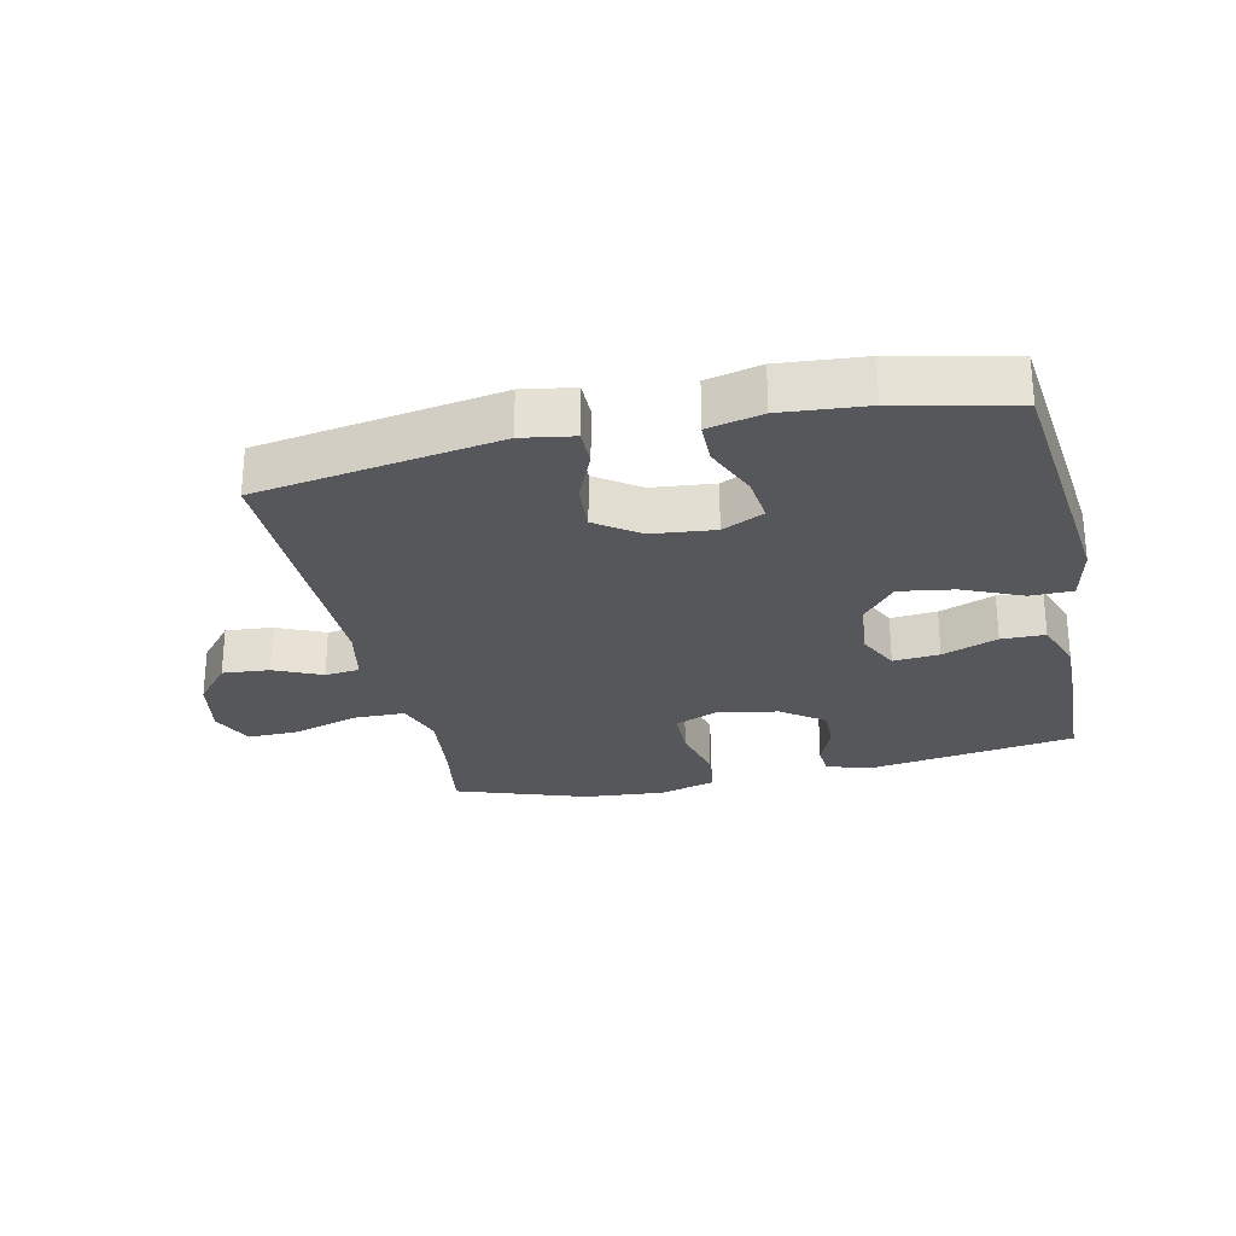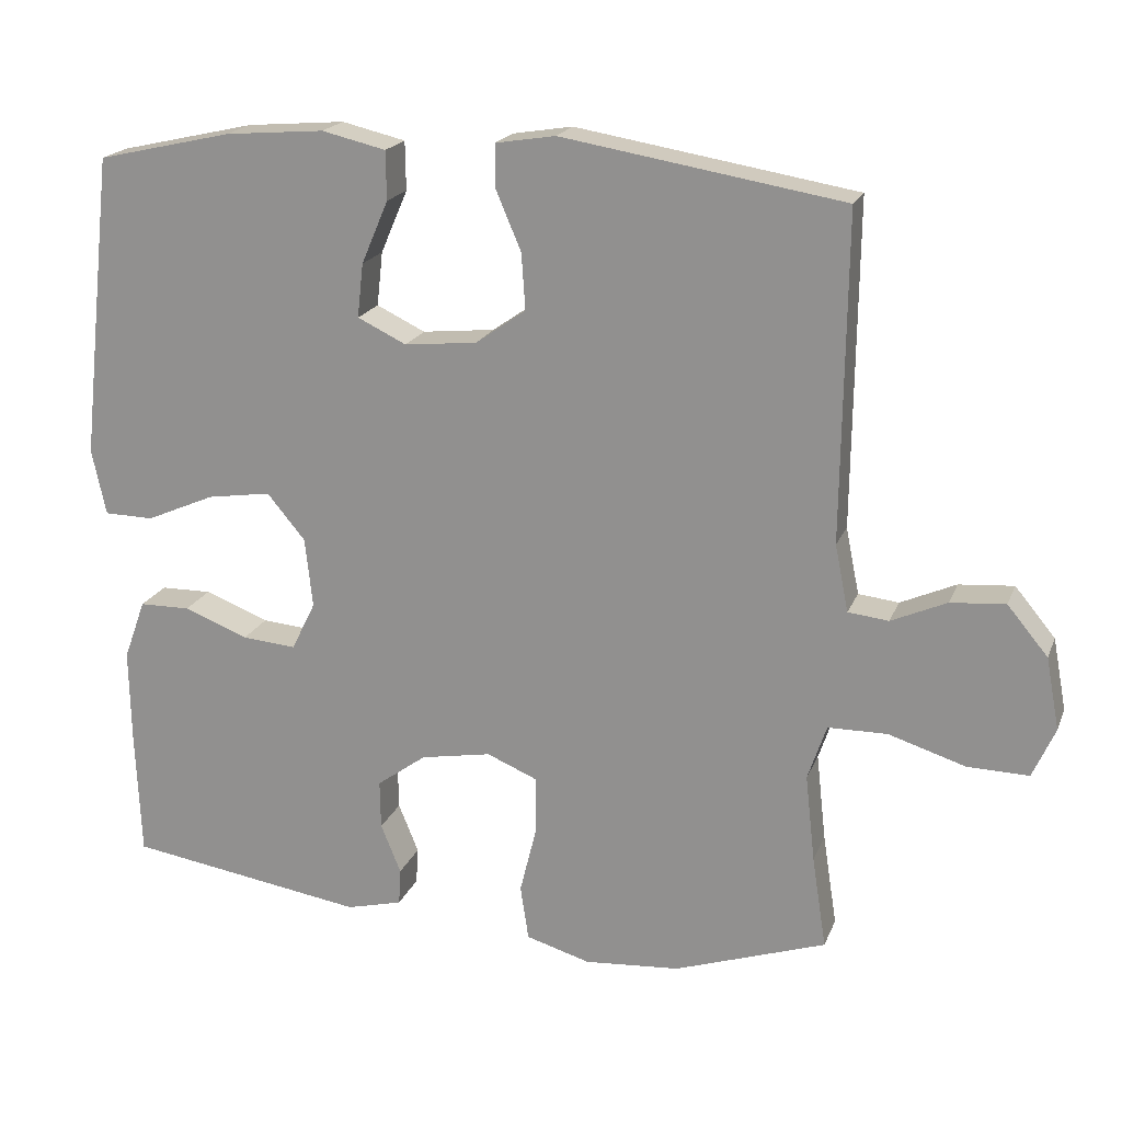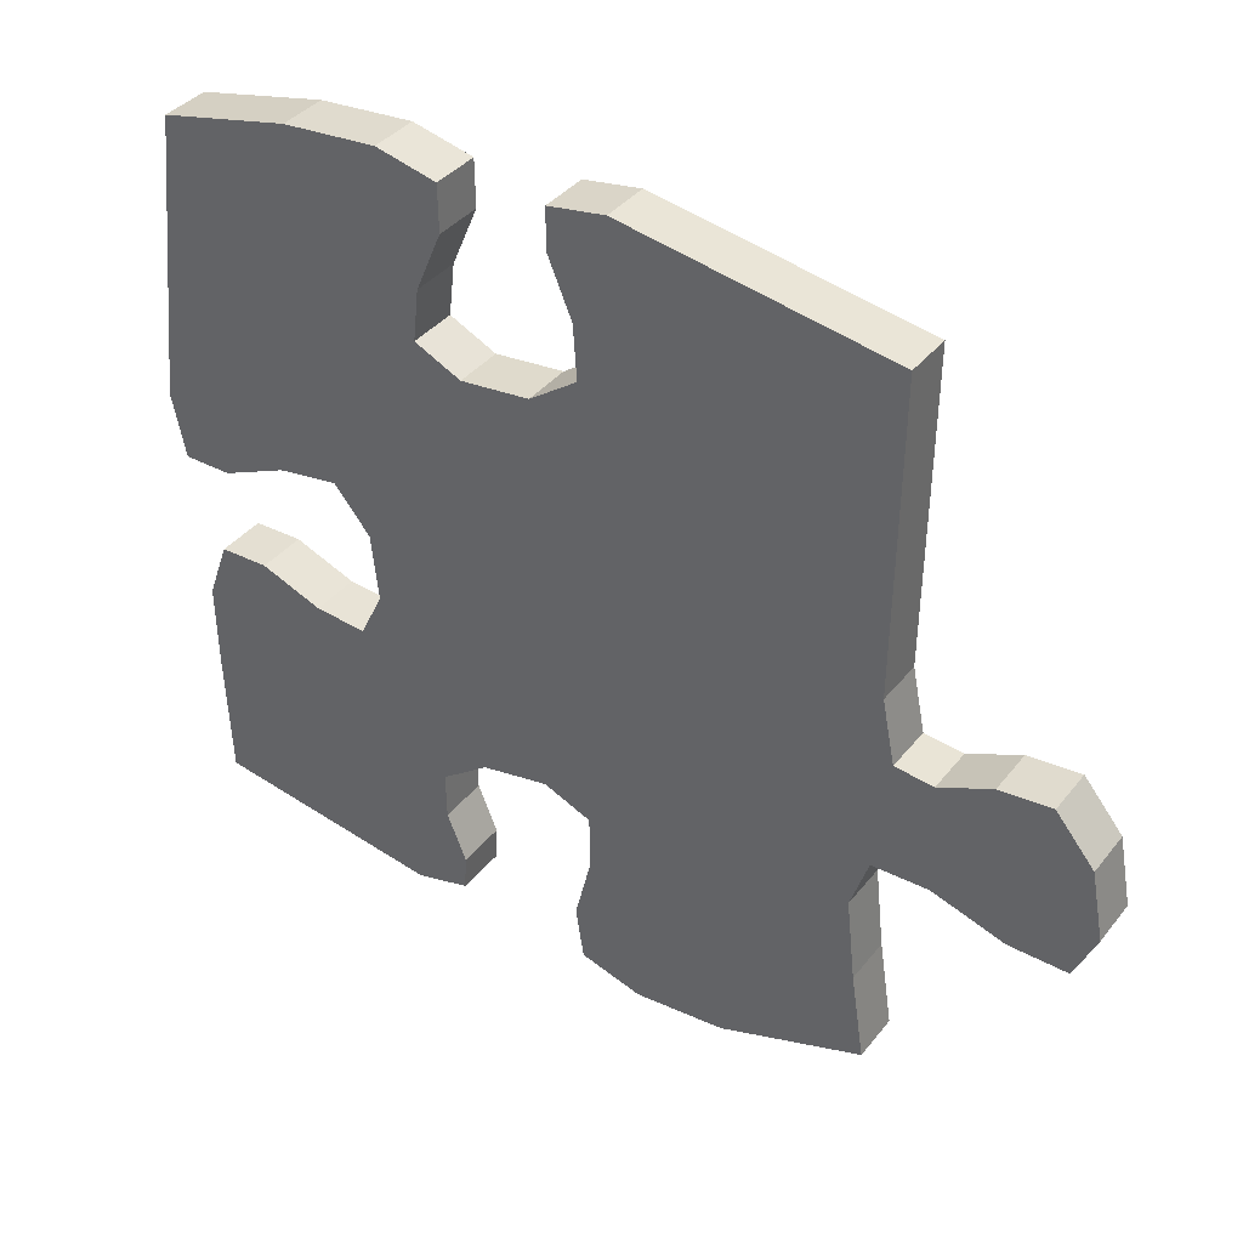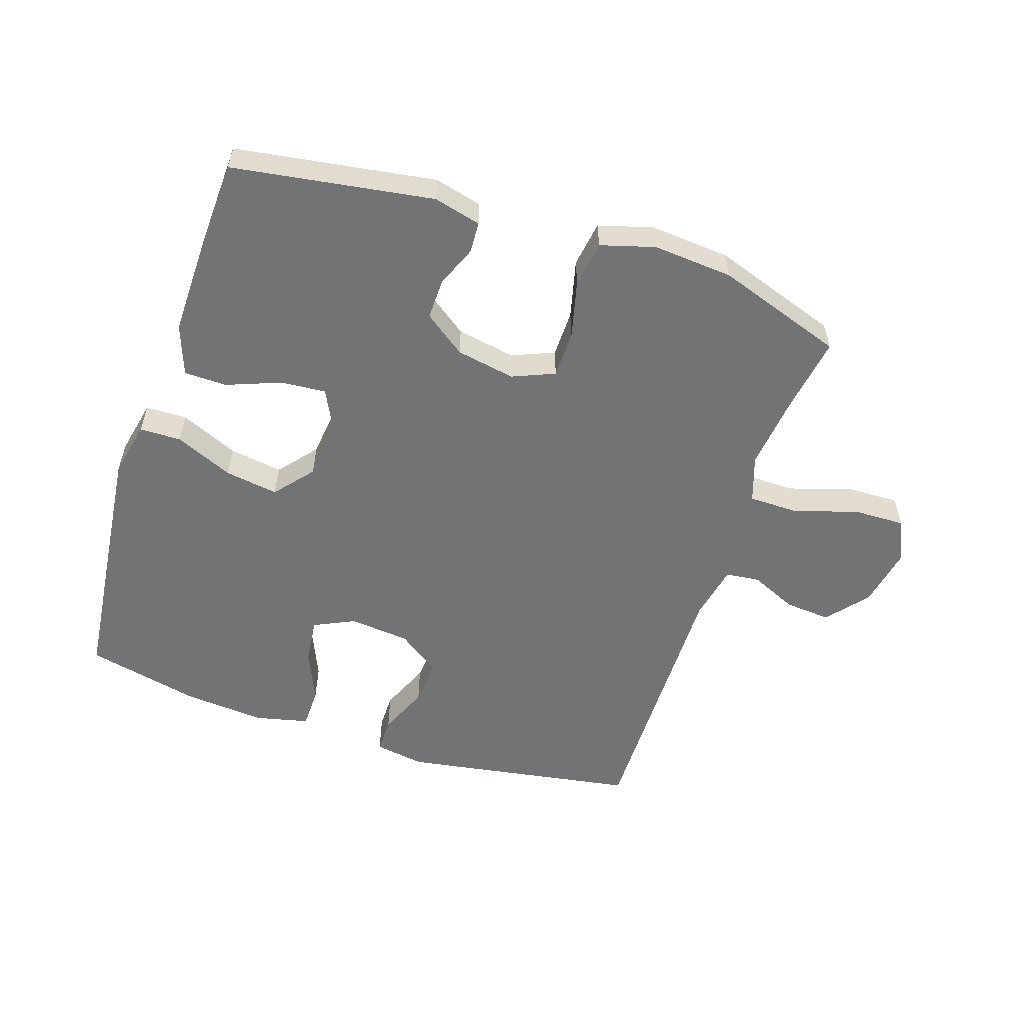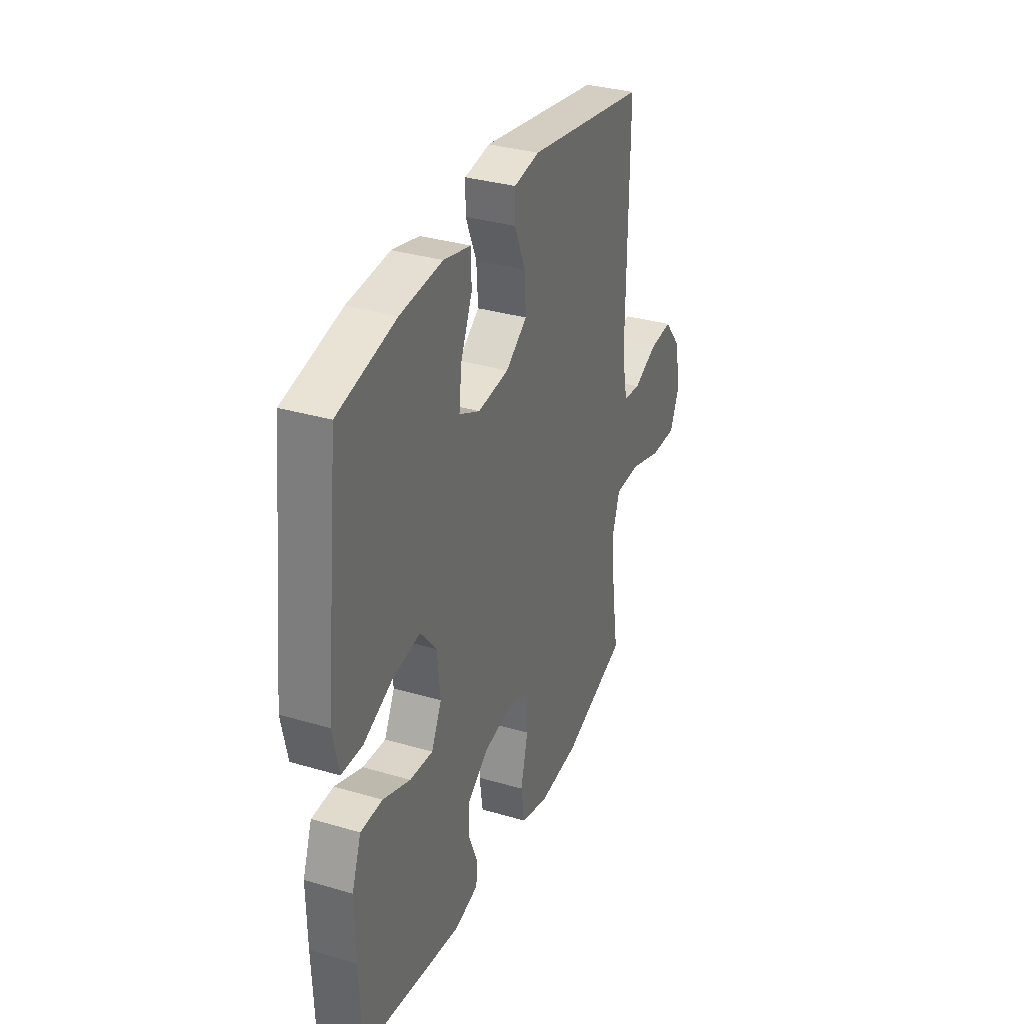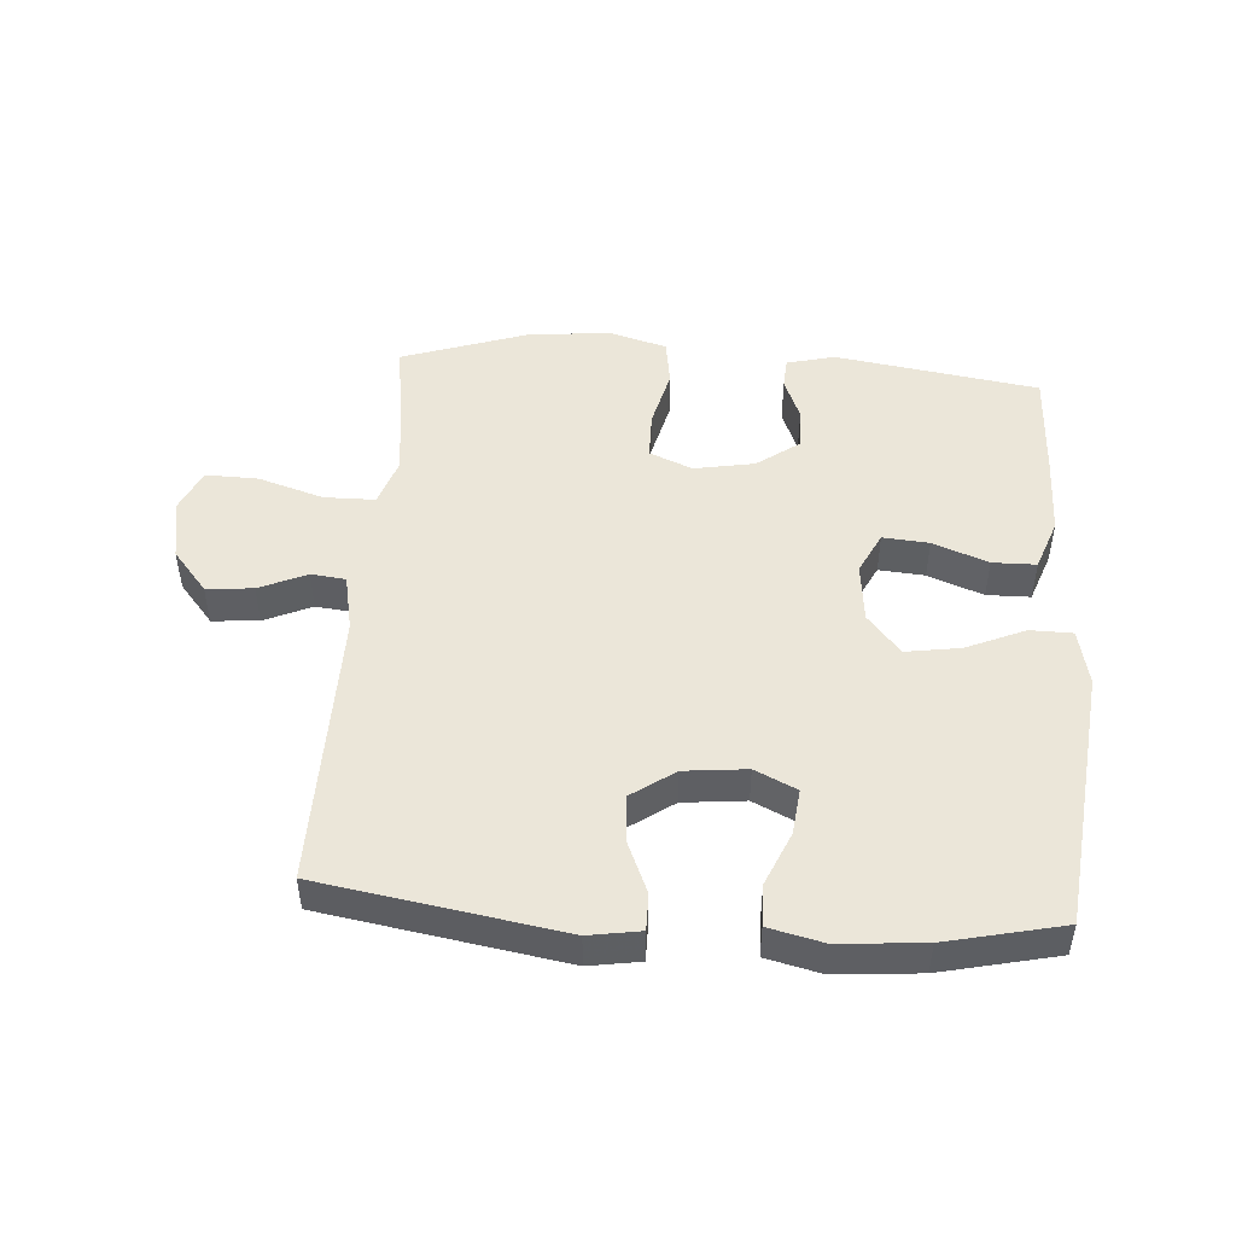
<metadata>
{"format":"obj","ext":"obj","renderer":"f3d","projection":"perspective","resolution":1024,"background":"white","views":[{"elev":-26.8,"azim":12.4,"up":"+Y"},{"elev":19.5,"azim":-162.6,"up":"+Z"},{"elev":37.7,"azim":-146.3,"up":"+Z"},{"elev":-55.8,"azim":161.7,"up":"+Y"},{"elev":33.2,"azim":112.1,"up":"+Z"},{"elev":48.4,"azim":4.1,"up":"+Y"}]}
</metadata>
<code>
v -0.5 0.07 0.5
v -0.125 0.07 0.562
v -0.045 0.07 0.549
v -0.045 0.07 0.492
v -0.079 0.07 0.412
v -0.084 0.07 0.337
v -0.017 0.07 0.29
v 0.08 0.07 0.28
v 0.145 0.07 0.311
v 0.137 0.07 0.383
v 0.101 0.07 0.467
v 0.102 0.07 0.532
v 0.187 0.07 0.552
v 0.319 0.07 0.541
v 0.5 0.07 0.5
v 0.53 0.07 0.23
v 0.545 0.07 0.093
v 0.526 0.07 0.005
v 0.46 0.07 0.004
v 0.368 0.07 0.044
v 0.283 0.07 0.057
v 0.232 0.07 -0.004
v 0.222 0.07 -0.097
v 0.254 0.07 -0.162
v 0.326 0.07 -0.156
v 0.412 0.07 -0.123
v 0.48 0.07 -0.124
v 0.509 0.07 -0.204
v 0.507 0.07 -0.329
v 0.5 0.07 -0.5
v 0.182 0.07 -0.549
v 0.107 0.07 -0.53
v 0.104 0.07 -0.481
v 0.131 0.07 -0.415
v 0.132 0.07 -0.35
v 0.066 0.07 -0.302
v -0.028 0.07 -0.285
v -0.095 0.07 -0.313
v -0.096 0.07 -0.388
v -0.073 0.07 -0.481
v -0.084 0.07 -0.554
v -0.17 0.07 -0.579
v -0.297 0.07 -0.569
v -0.5 0.07 -0.5
v -0.481 0.07 -0.377
v -0.468 0.07 -0.26
v -0.493 0.07 -0.186
v -0.572 0.07 -0.185
v -0.674 0.07 -0.217
v -0.756 0.07 -0.219
v -0.786 0.07 -0.152
v -0.768 0.07 -0.056
v -0.714 0.07 0.009
v -0.641 0.07 0.003
v -0.567 0.07 -0.03
v -0.513 0.07 -0.024
v -0.495 0.07 0.065
v -0.5 0 0.5
v -0.125 0 0.562
v -0.045 0 0.549
v -0.045 0 0.492
v -0.079 0 0.412
v -0.084 0 0.337
v -0.017 0 0.29
v 0.08 0 0.28
v 0.145 0 0.311
v 0.137 0 0.383
v 0.101 0 0.467
v 0.102 0 0.532
v 0.187 0 0.552
v 0.319 0 0.541
v 0.5 0 0.5
v 0.53 0 0.23
v 0.545 0 0.093
v 0.526 0 0.005
v 0.46 0 0.004
v 0.368 0 0.044
v 0.283 0 0.057
v 0.232 0 -0.004
v 0.222 0 -0.097
v 0.254 0 -0.162
v 0.326 0 -0.156
v 0.412 0 -0.123
v 0.48 0 -0.124
v 0.509 0 -0.204
v 0.507 0 -0.329
v 0.5 0 -0.5
v 0.182 0 -0.549
v 0.107 0 -0.53
v 0.104 0 -0.481
v 0.131 0 -0.415
v 0.132 0 -0.35
v 0.066 0 -0.302
v -0.028 0 -0.285
v -0.095 0 -0.313
v -0.096 0 -0.388
v -0.073 0 -0.481
v -0.084 0 -0.554
v -0.17 0 -0.579
v -0.297 0 -0.569
v -0.5 0 -0.5
v -0.481 0 -0.377
v -0.468 0 -0.26
v -0.493 0 -0.186
v -0.572 0 -0.185
v -0.674 0 -0.217
v -0.756 0 -0.219
v -0.786 0 -0.152
v -0.768 0 -0.056
v -0.714 0 0.009
v -0.641 0 0.003
v -0.567 0 -0.03
v -0.513 0 -0.024
v -0.495 0 0.065
f 52 53 54 55
f 52 55 56
f 51 52 56
f 48 49 50 51
f 47 48 51 56
f 46 47 56 57
f 42 43 44 45
f 42 45 46
f 39 40 41 42
f 38 39 42 46
f 37 38 46 57
f 31 32 33 34
f 31 34 35
f 30 31 35
f 29 30 35 36
f 25 26 27 28
f 24 25 28 29
f 17 18 19 20
f 17 20 21
f 16 17 21
f 15 16 21
f 14 15 21 22
f 10 11 12 13
f 9 10 13 14
f 2 3 4 5
f 2 5 6
f 1 2 6
f 57 1 6 7
f 24 29 36 37
f 23 24 37 57
f 22 23 57 7
f 9 14 22
f 8 9 22
f 7 8 22
f 112 111 110 109
f 113 112 109
f 113 109 108
f 108 107 106 105
f 113 108 105 104
f 114 113 104 103
f 102 101 100 99
f 103 102 99
f 99 98 97 96
f 103 99 96 95
f 114 103 95 94
f 91 90 89 88
f 92 91 88
f 92 88 87
f 93 92 87 86
f 85 84 83 82
f 86 85 82 81
f 77 76 75 74
f 78 77 74
f 78 74 73
f 78 73 72
f 79 78 72 71
f 70 69 68 67
f 71 70 67 66
f 62 61 60 59
f 63 62 59
f 63 59 58
f 64 63 58 114
f 94 93 86 81
f 114 94 81 80
f 64 114 80 79
f 79 71 66
f 79 66 65
f 79 65 64
f 1 58 59 2
f 2 59 60 3
f 3 60 61 4
f 4 61 62 5
f 5 62 63 6
f 6 63 64 7
f 7 64 65 8
f 8 65 66 9
f 9 66 67 10
f 10 67 68 11
f 11 68 69 12
f 12 69 70 13
f 13 70 71 14
f 14 71 72 15
f 15 72 73 16
f 16 73 74 17
f 17 74 75 18
f 18 75 76 19
f 19 76 77 20
f 20 77 78 21
f 21 78 79 22
f 22 79 80 23
f 23 80 81 24
f 24 81 82 25
f 25 82 83 26
f 26 83 84 27
f 27 84 85 28
f 28 85 86 29
f 29 86 87 30
f 30 87 88 31
f 31 88 89 32
f 32 89 90 33
f 33 90 91 34
f 34 91 92 35
f 35 92 93 36
f 36 93 94 37
f 37 94 95 38
f 38 95 96 39
f 39 96 97 40
f 40 97 98 41
f 41 98 99 42
f 42 99 100 43
f 43 100 101 44
f 44 101 102 45
f 45 102 103 46
f 46 103 104 47
f 47 104 105 48
f 48 105 106 49
f 49 106 107 50
f 50 107 108 51
f 51 108 109 52
f 52 109 110 53
f 53 110 111 54
f 54 111 112 55
f 55 112 113 56
f 56 113 114 57
f 57 114 58 1

</code>
